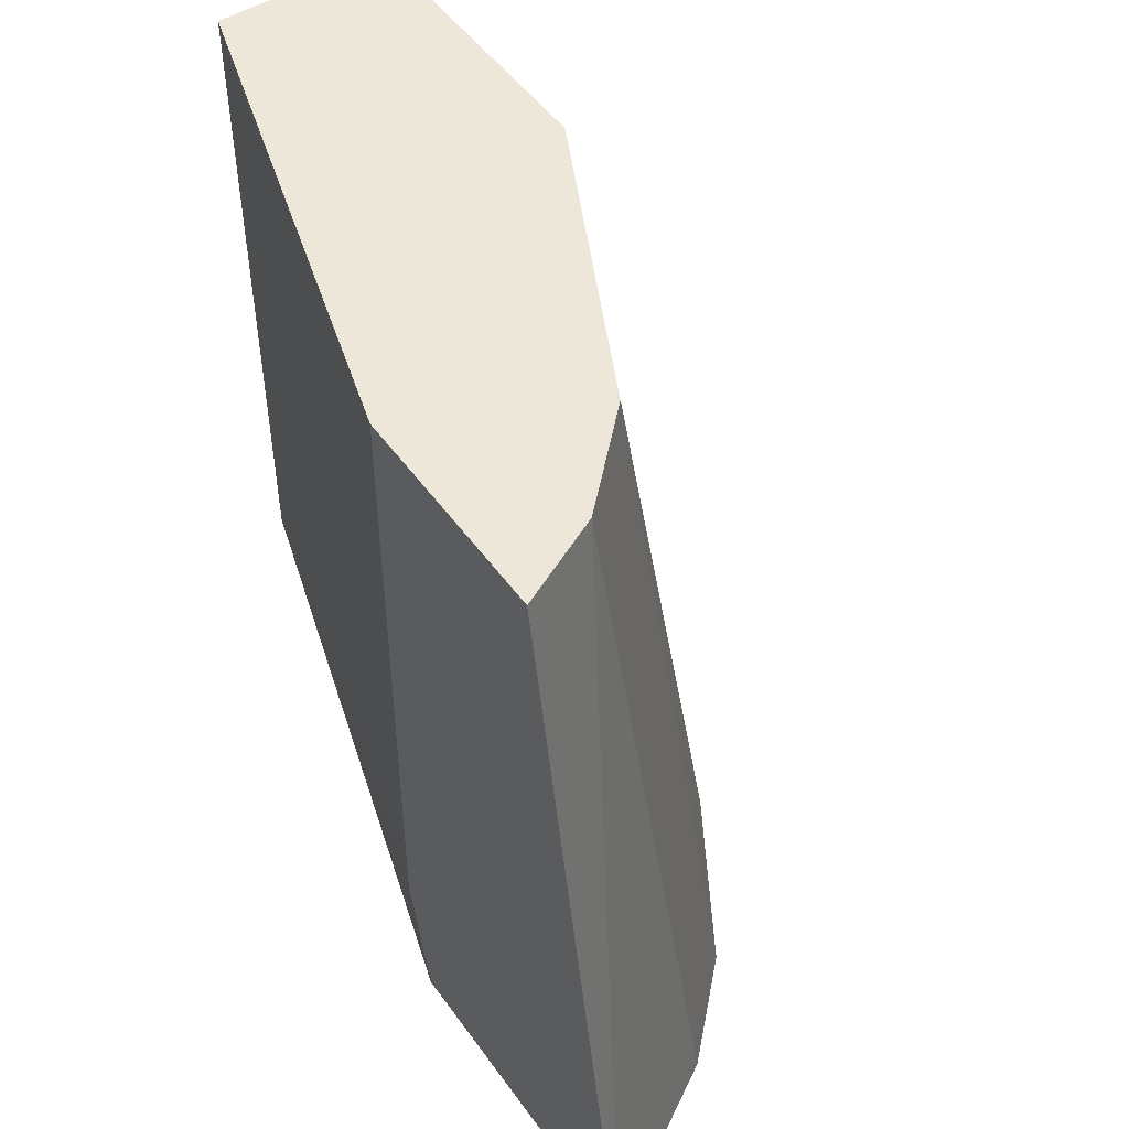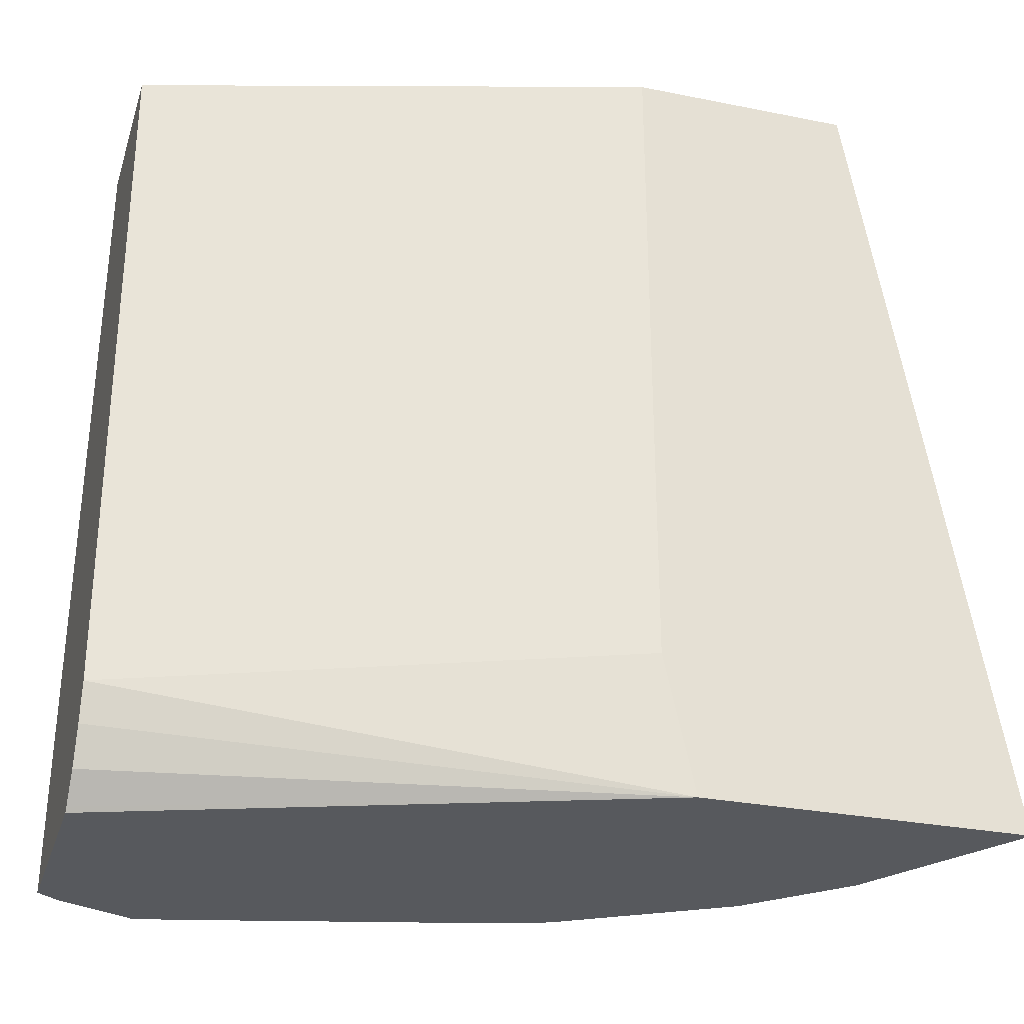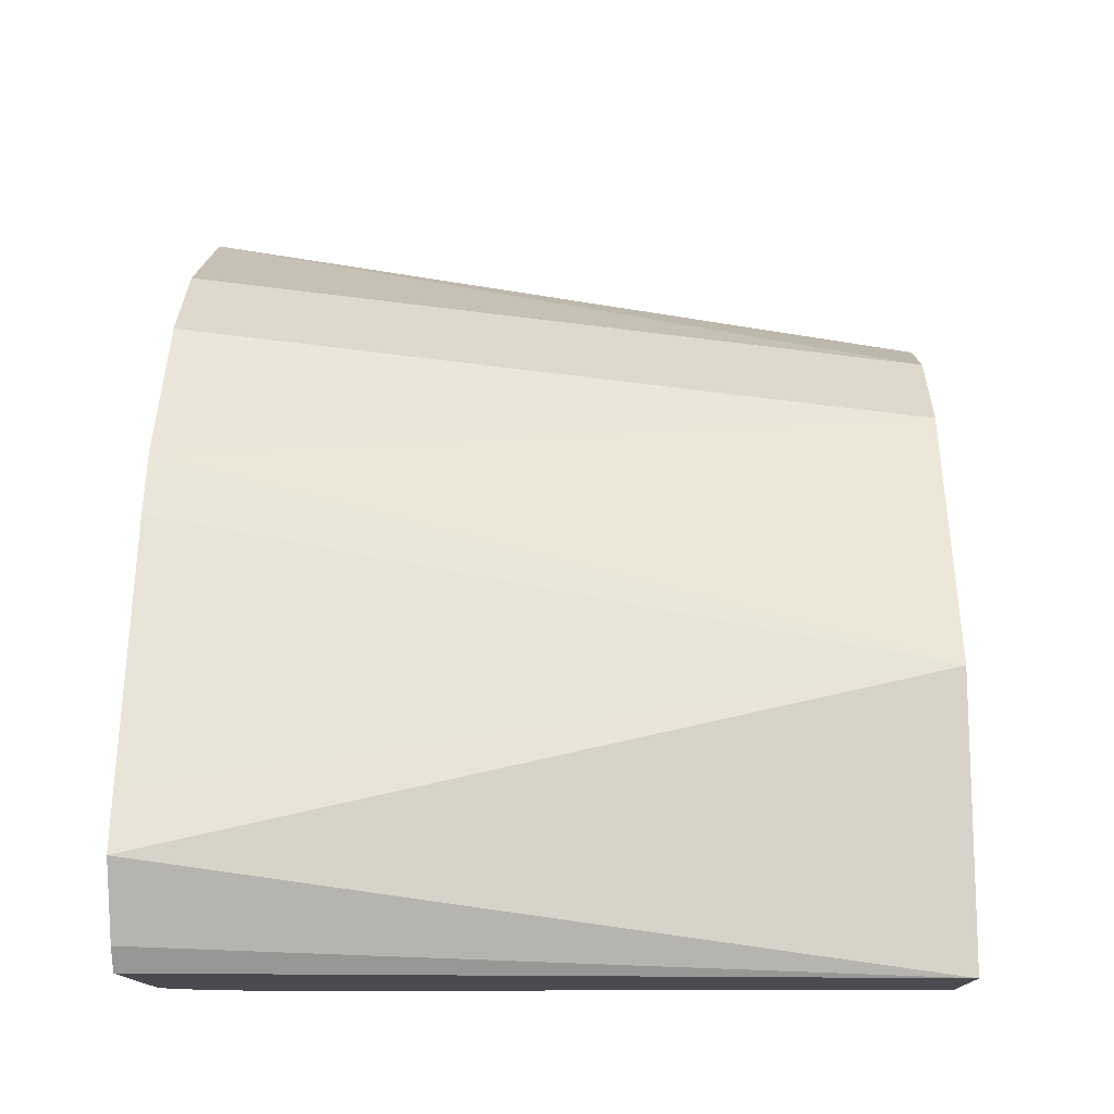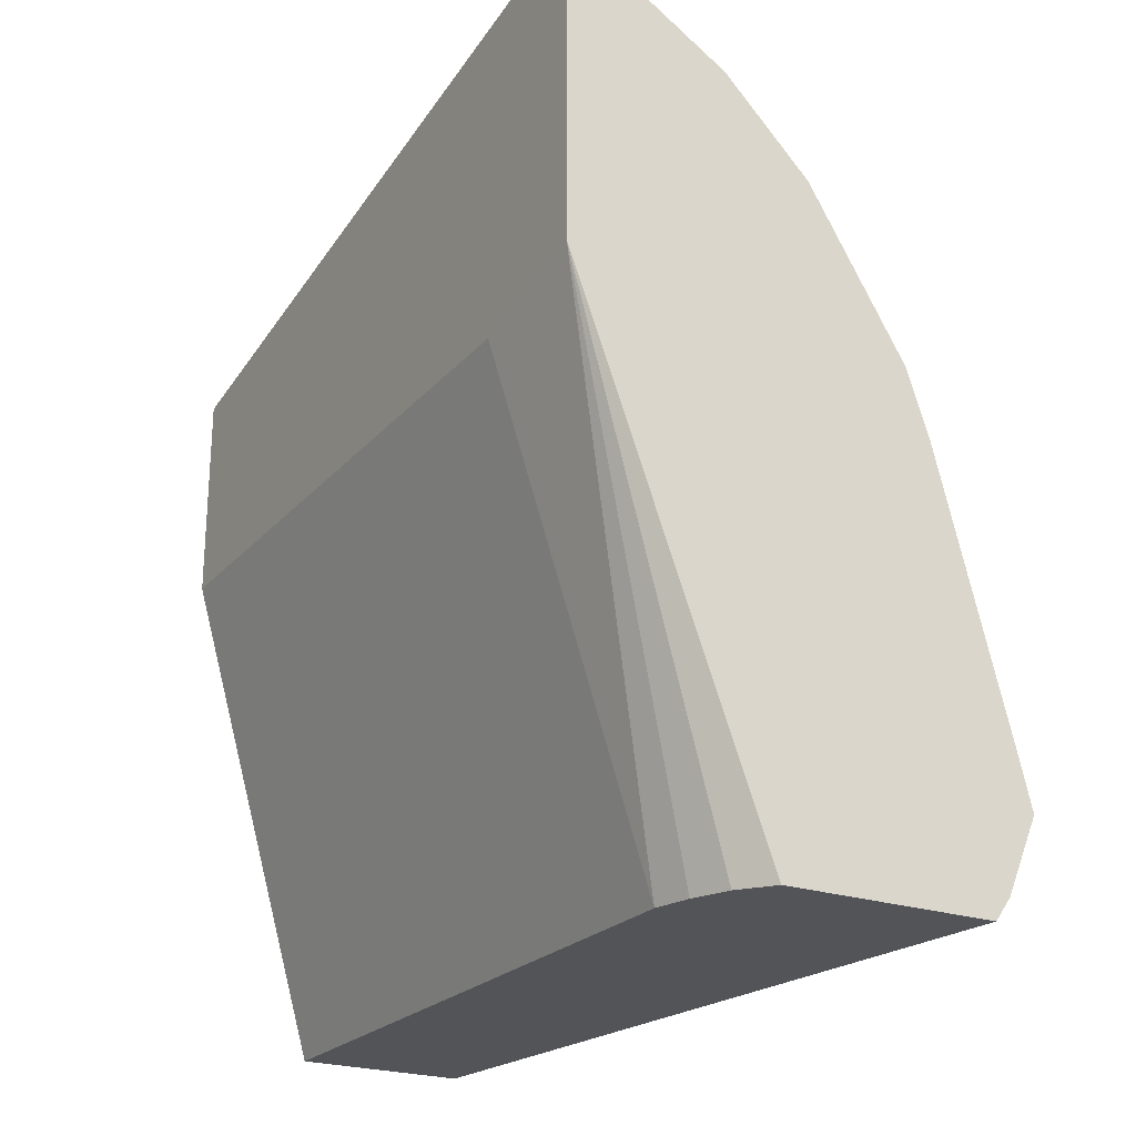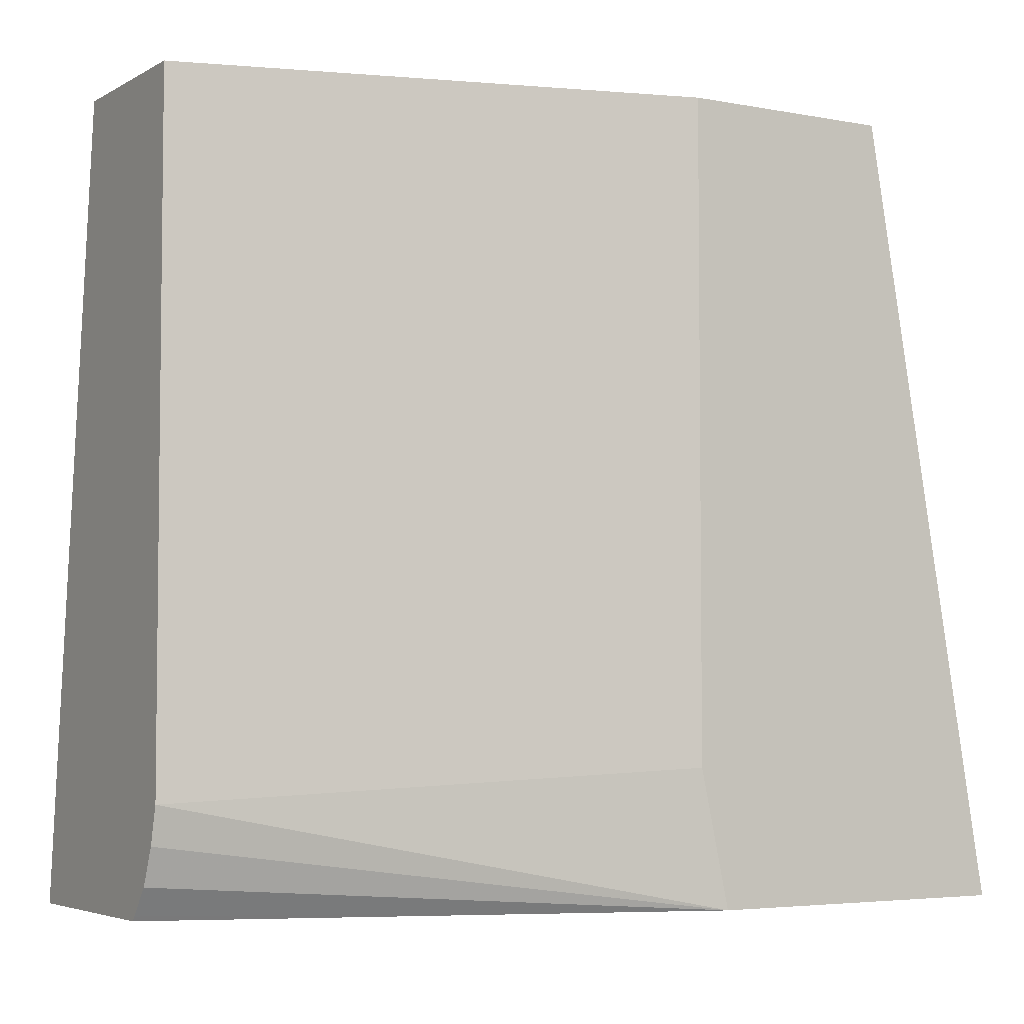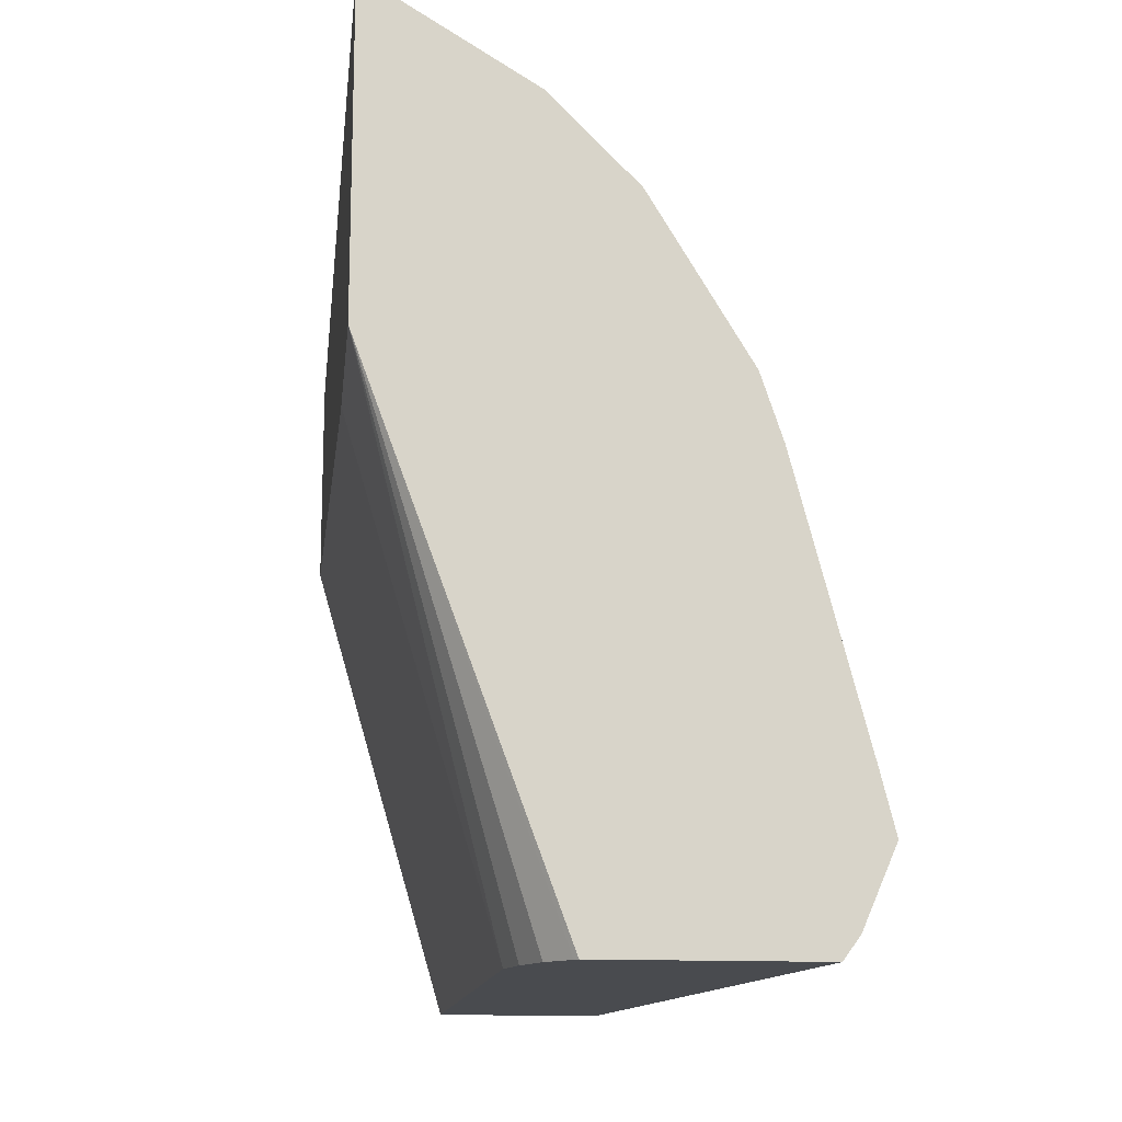
<metadata>
{"format":"obj","ext":"obj","renderer":"f3d","projection":"perspective","resolution":1024,"background":"white","views":[{"elev":49.9,"azim":-34.2,"up":"+Y"},{"elev":-29.1,"azim":-106.6,"up":"+Y"},{"elev":-13.7,"azim":91.5,"up":"+Z"},{"elev":-23.4,"azim":-30.2,"up":"+Z"},{"elev":-4.4,"azim":-121.3,"up":"+Y"},{"elev":-13.9,"azim":-7.2,"up":"+Z"}]}
</metadata>
<code>
v 0.2108 0.1849 -0.04422
v 0.2095 0.1866 -0.04422
v 0.2899 0.1849 -0.04422
v 0.139 0.1849 0.1495
v 0.2015 0.1968 -0.04422
v 0.2565 0.4739 -0.04422
v 0.296 0.1849 -0.0358
v 0.139 0.1849 0.2686
v 0.139 0.235 0.1387
v 0.1924 0.2244 -0.04422
v 0.1959 0.2105 -0.04422
v 0.3083 0.1849 -0.007471
v 0.1924 0.4739 -0.04422
v 0.2565 0.4739 0.06415
v 0.14 0.1849 0.2682
v 0.139 0.4739 0.219
v 0.139 0.4739 0.1387
v 0.3029 0.1849 0.01433
v 0.244 0.4739 0.08914
v 0.2682 0.1849 0.14
v 0.2747 0.1849 0.1208
v 0.2763 0.1849 0.1159
v 0.1999 0.1849 0.2319
v 0.171 0.4739 0.203
v 0.2119 0.4739 0.1532
v 0.2031 0.4739 0.171
v 0.2319 0.1849 0.1998
f 6 17 16
f 9 17 13
f 6 16 24
f 6 24 26
f 6 26 25
f 6 13 17
f 6 25 19
f 6 19 14
f 6 14 12
f 8 15 16
f 9 13 10
f 15 23 24
f 14 19 20
f 14 20 21
f 14 21 22
f 14 22 18
f 15 24 16
f 20 25 26
f 20 26 27
f 23 27 26
f 6 12 7
f 23 26 24
f 12 14 18
f 4 11 5
f 19 25 20
f 4 9 10
f 4 10 11
f 1 2 5
f 1 5 11
f 1 11 10
f 1 10 13
f 1 6 3
f 1 3 7
f 1 7 12
f 1 12 18
f 1 18 22
f 1 22 21
f 1 13 6
f 1 20 27
f 1 21 20
f 4 17 9
f 4 16 17
f 4 8 16
f 2 4 5
f 3 6 7
f 1 4 2
f 1 8 4
f 1 15 8
f 1 23 15
f 1 27 23

</code>
